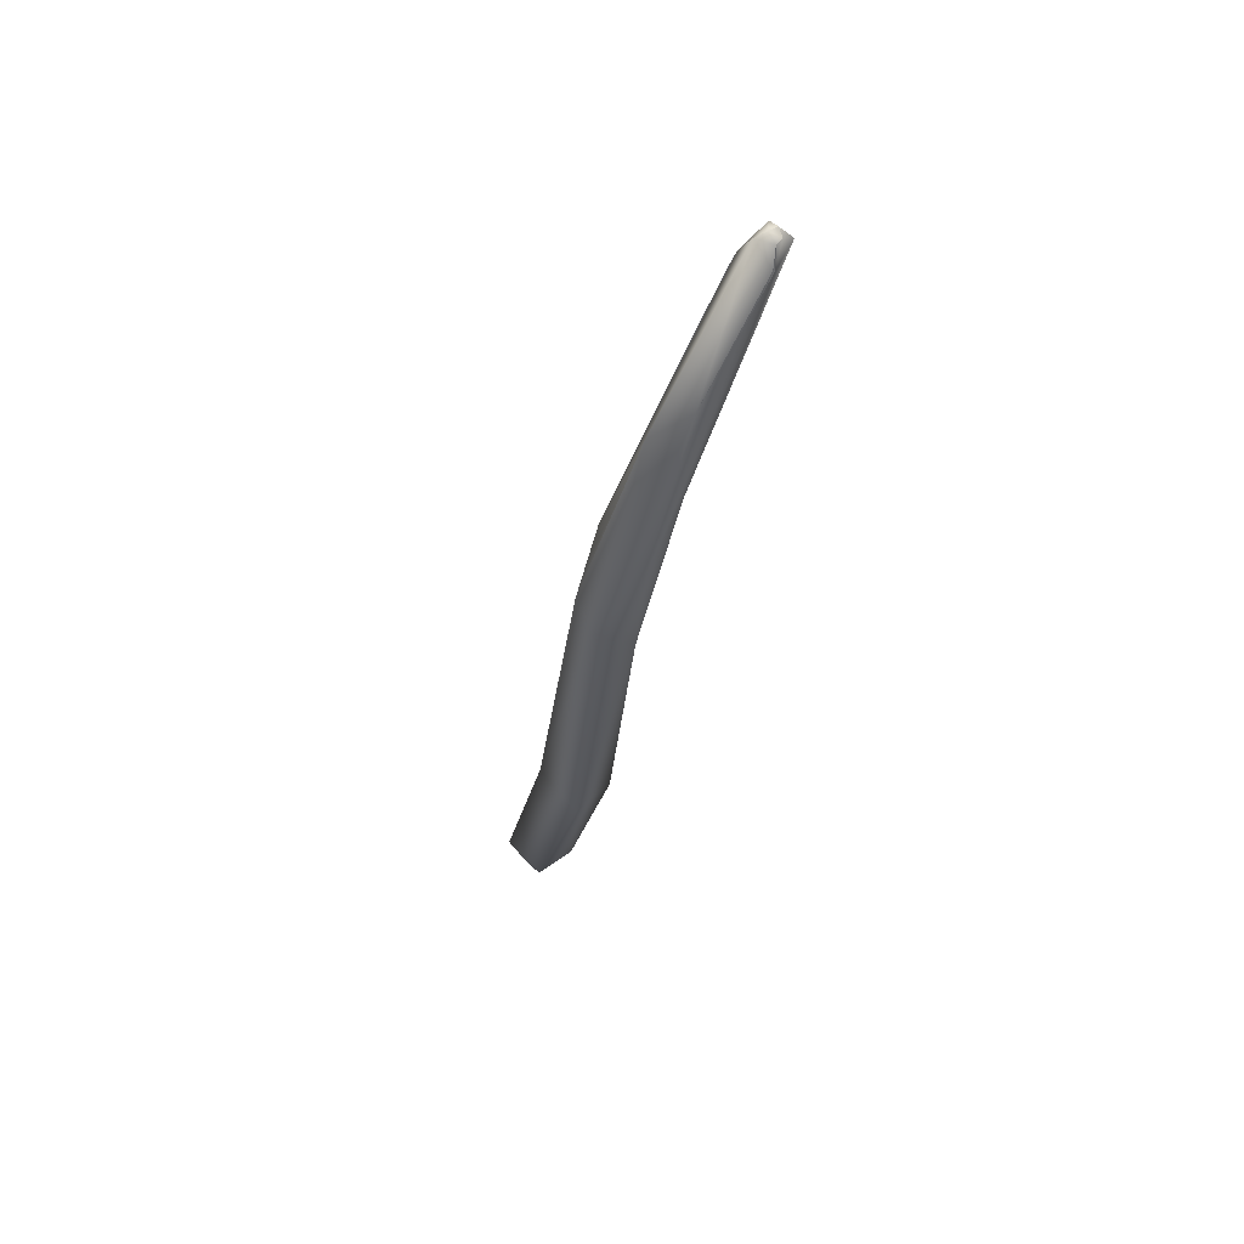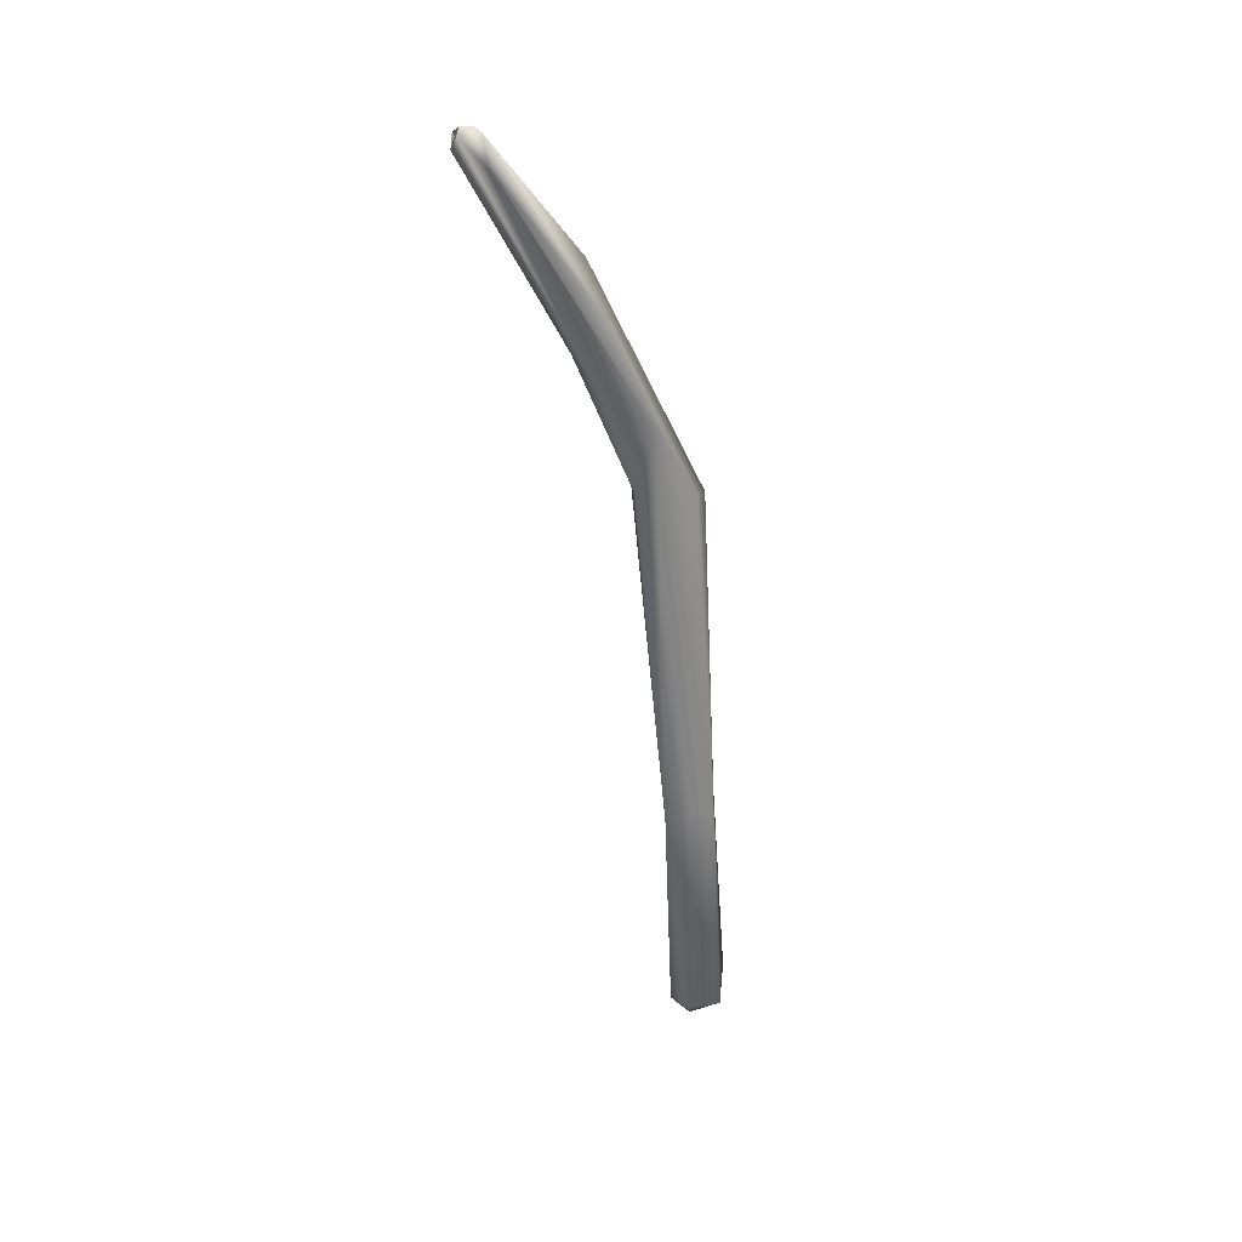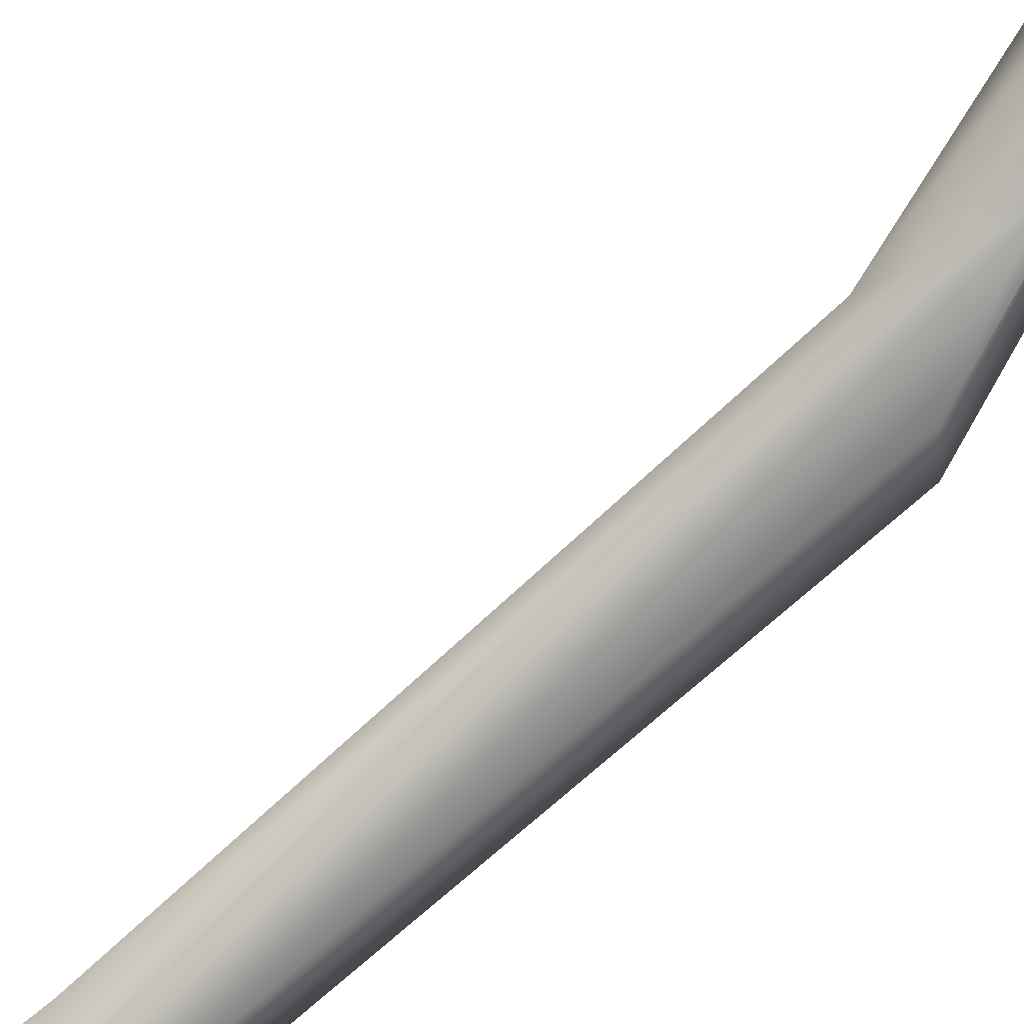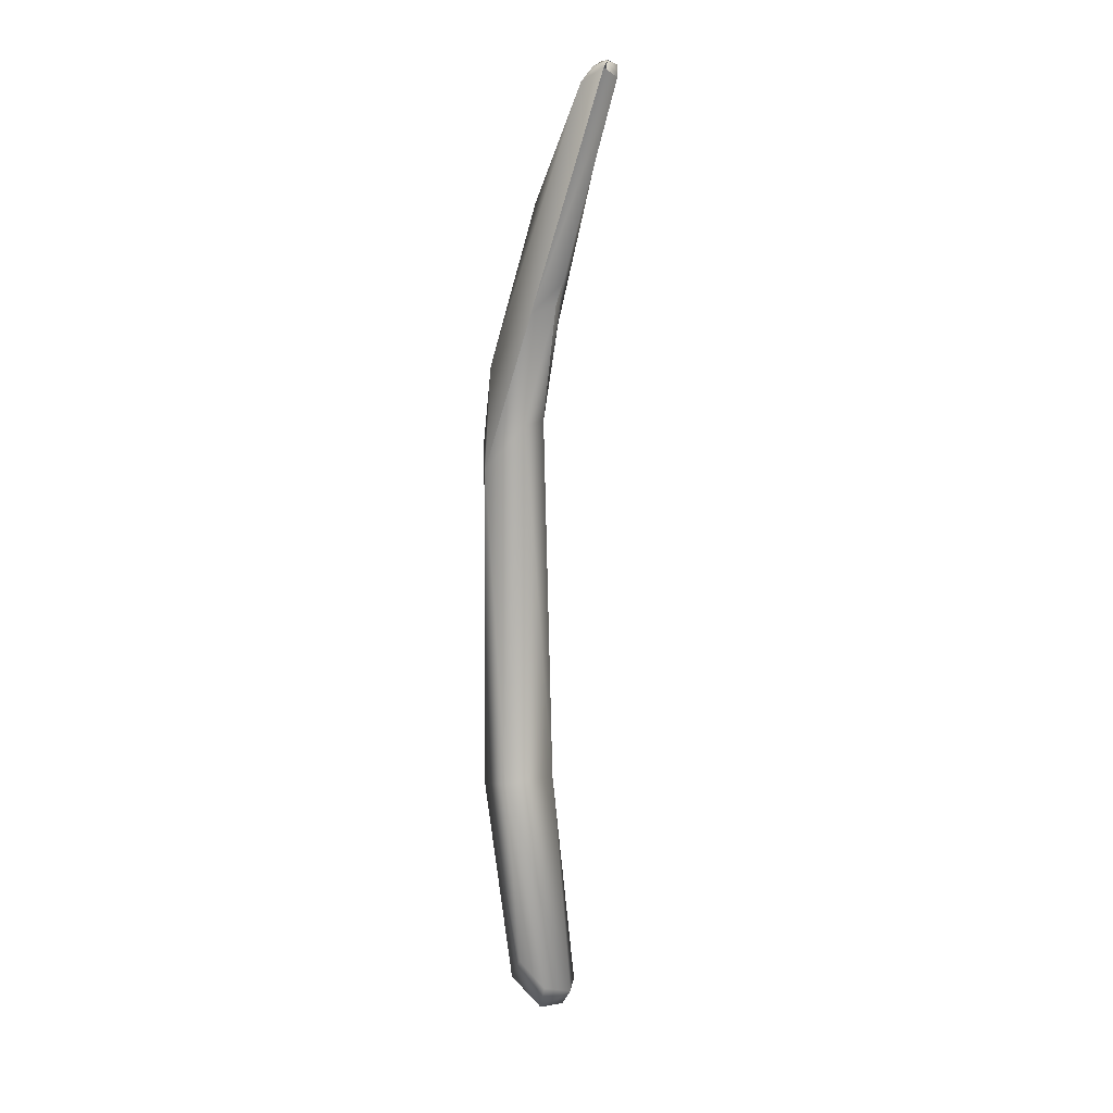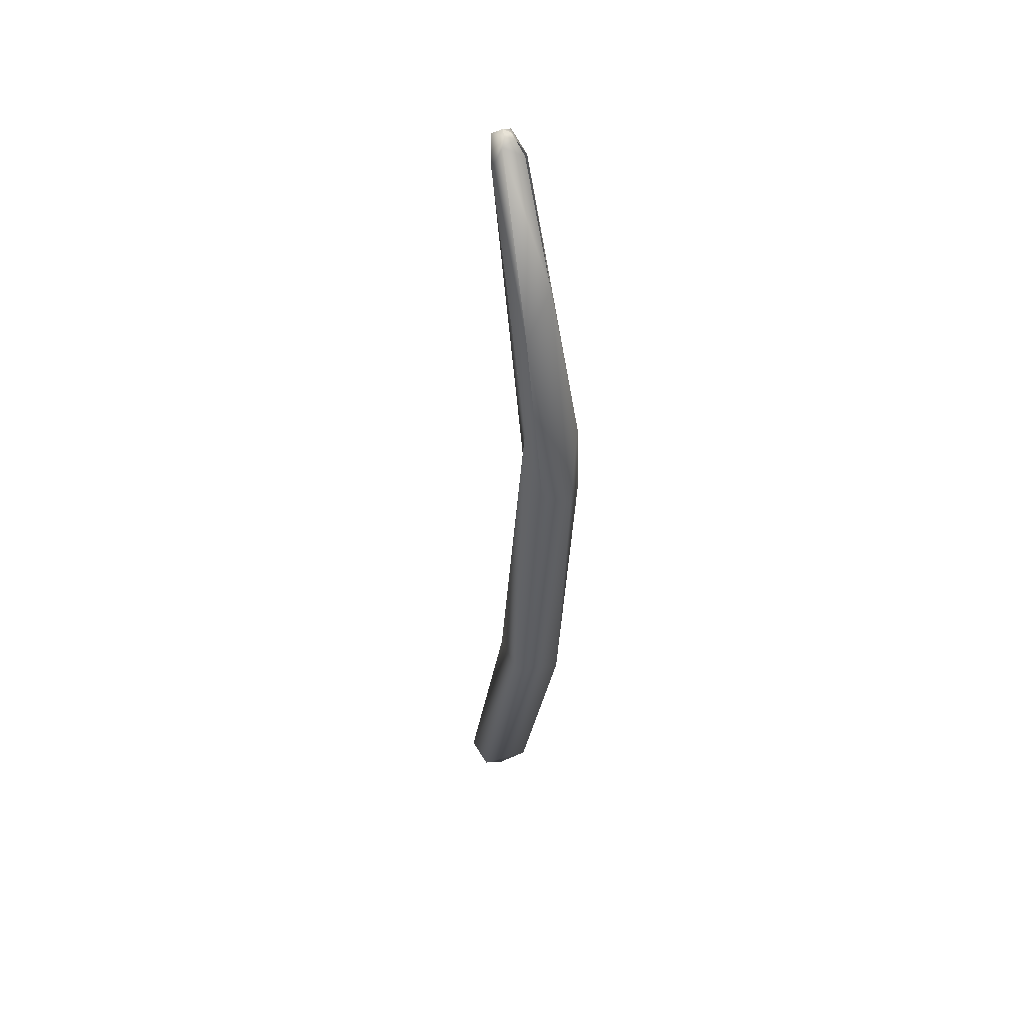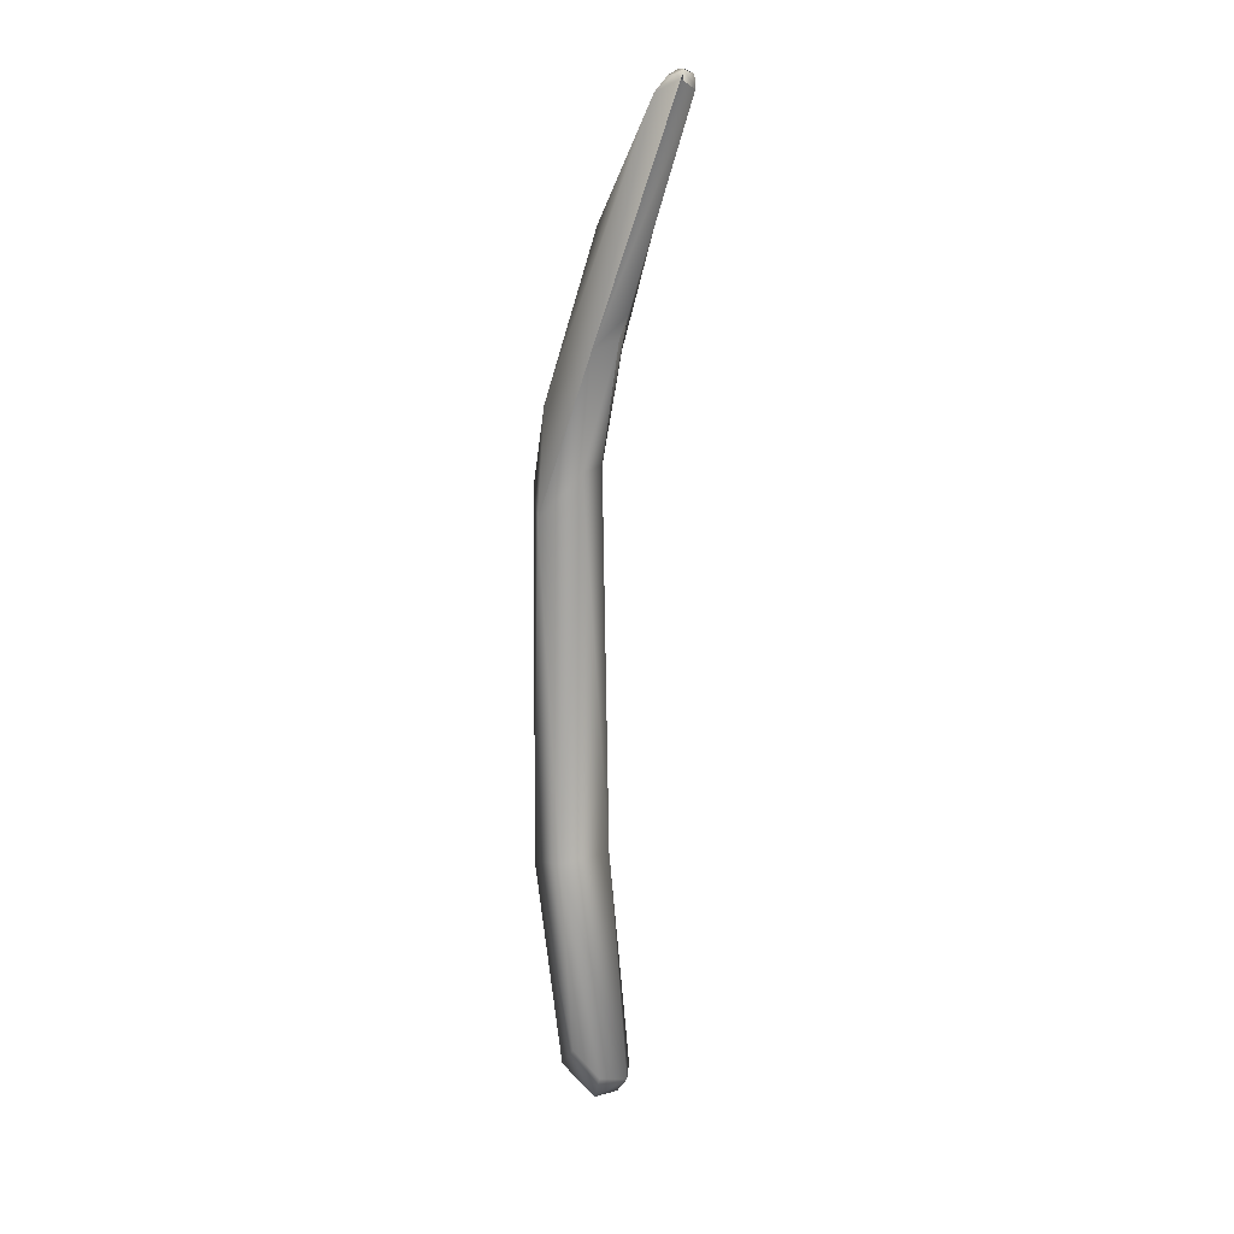
<metadata>
{"format":"obj","ext":"obj","renderer":"f3d","projection":"perspective","resolution":1024,"background":"white","views":[{"elev":60.9,"azim":95.1,"up":"+Z"},{"elev":40.3,"azim":-37.3,"up":"+Z"},{"elev":-62.0,"azim":-48.0,"up":"+Y"},{"elev":-0.8,"azim":-166.2,"up":"+Z"},{"elev":60.7,"azim":31.9,"up":"+Z"},{"elev":4.6,"azim":-169.9,"up":"+Z"}]}
</metadata>
<code>
o FJ3064.obj_grp1.1706
v -0.1317 -0.4696 6.256
v -0.1477 -0.4539 6.31
v -0.1531 -0.4463 6.32
v -0.129 -0.4683 6.275
v -0.1482 -0.449 6.32
v -0.1495 -0.4521 6.314
v -0.1352 -0.4611 6.266
v -0.1535 -0.4444 6.316
v -0.1507 -0.441 6.318
v -0.1267 -0.4595 6.258
v -0.1441 -0.4442 6.315
v -0.151 -0.4445 6.32
v -0.1509 -0.4422 6.317
v -0.1493 -0.4463 6.321
v -0.1511 -0.4444 6.32
v -0.1492 -0.4433 6.319
v -0.1511 -0.4444 6.32
v -0.1492 -0.4433 6.319
v -0.1511 -0.4444 6.32
v -0.1473 -0.4446 6.319
v -0.1473 -0.4446 6.319
v -0.1444 -0.4447 6.315
v -0.1286 -0.5017 6.073
v -0.1292 -0.4945 6.07
v -0.1259 -0.4989 6.066
v -0.1209 -0.5056 6.073
v -0.126 -0.4865 6.132
v -0.1229 -0.4673 6.229
v -0.1266 -0.4737 6.231
v -0.1327 -0.4631 6.261
v -0.1235 -0.4778 6.249
v -0.1267 -0.4595 6.258
v -0.1283 -0.458 6.287
v -0.1135 -0.4669 6.245
v -0.118 -0.5009 6.067
v -0.1209 -0.4929 6.066
v -0.1117 -0.4958 6.073
v -0.1158 -0.4938 6.135
v -0.1231 -0.4885 6.072
v -0.1164 -0.4869 6.08
v -0.1155 -0.4753 6.131
v -0.1149 -0.4825 6.231
v -0.1085 -0.4777 6.226
v -0.1115 -0.4685 6.217
v -0.129 -0.4683 6.275
v -0.1072 -0.4835 6.13
f 1 2 3
f 4 5 6
f 7 3 8
f 3 2 6
f 1 3 7
f 10 8 9
f 10 7 8
f 3 12 8
f 8 12 13
f 14 3 6
f 14 15 3
f 16 9 17
f 14 18 19
f 14 6 5
f 5 20 14
f 16 11 9
f 16 21 11
f 20 18 14
f 5 22 20
f 25 23 24
f 23 38 27
f 23 27 24
f 29 1 7
f 30 28 29
f 10 28 30
f 10 30 7
f 31 2 1
f 6 31 4
f 32 9 11
f 33 34 11
f 33 22 5
f 23 25 26
f 26 25 35
f 36 37 35
f 23 26 38
f 37 26 35
f 37 38 26
f 25 24 36
f 36 24 39
f 35 25 36
f 39 40 36
f 40 37 36
f 39 24 41
f 39 41 40
f 24 27 41
f 27 38 31
f 27 31 29
f 38 43 42
f 38 42 31
f 41 27 28
f 28 27 29
f 41 28 44
f 31 1 29
f 42 4 31
f 43 33 45
f 43 45 42
f 33 43 34
f 44 28 10
f 44 32 34
f 32 11 34
f 33 5 45
f 46 37 40
f 41 46 40
f 37 46 38
f 46 43 38
f 46 41 44
f 46 44 43
f 34 43 44

</code>
